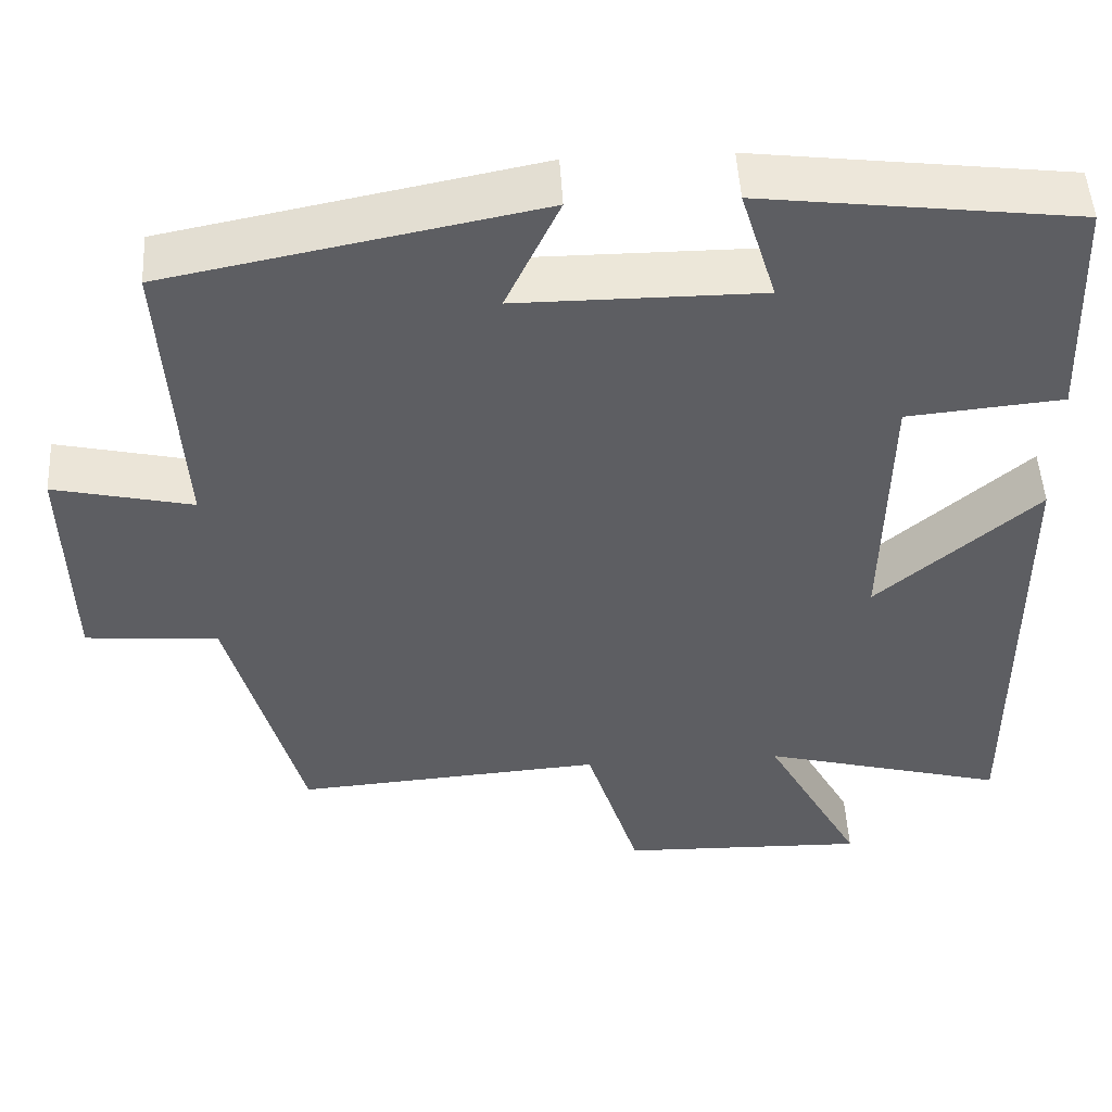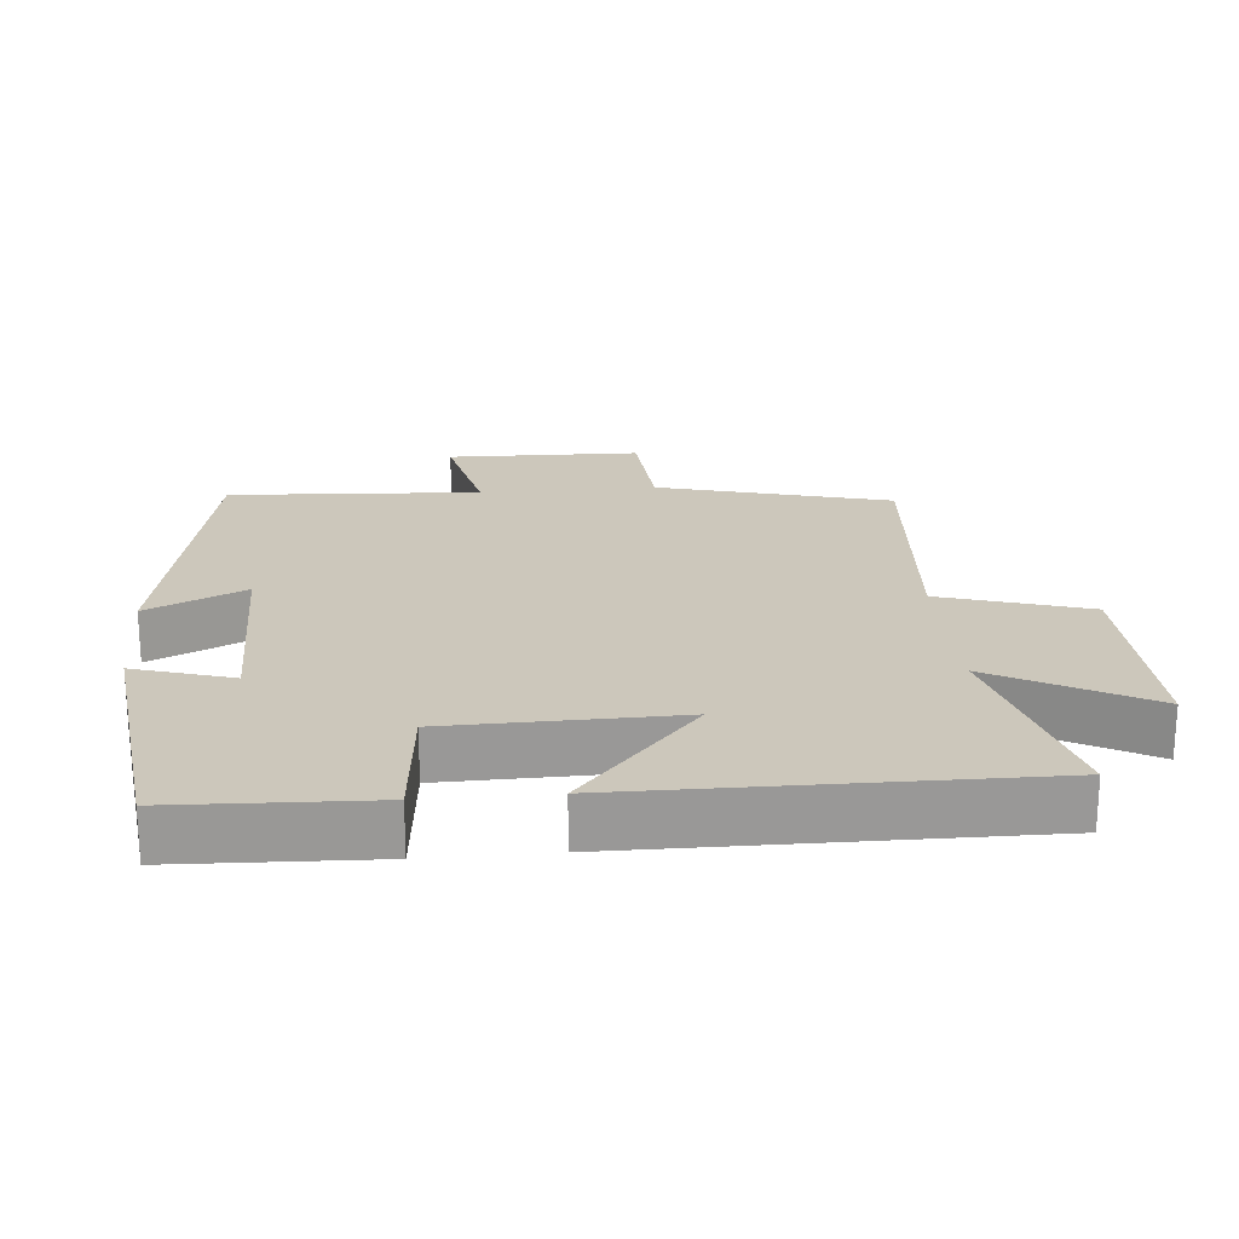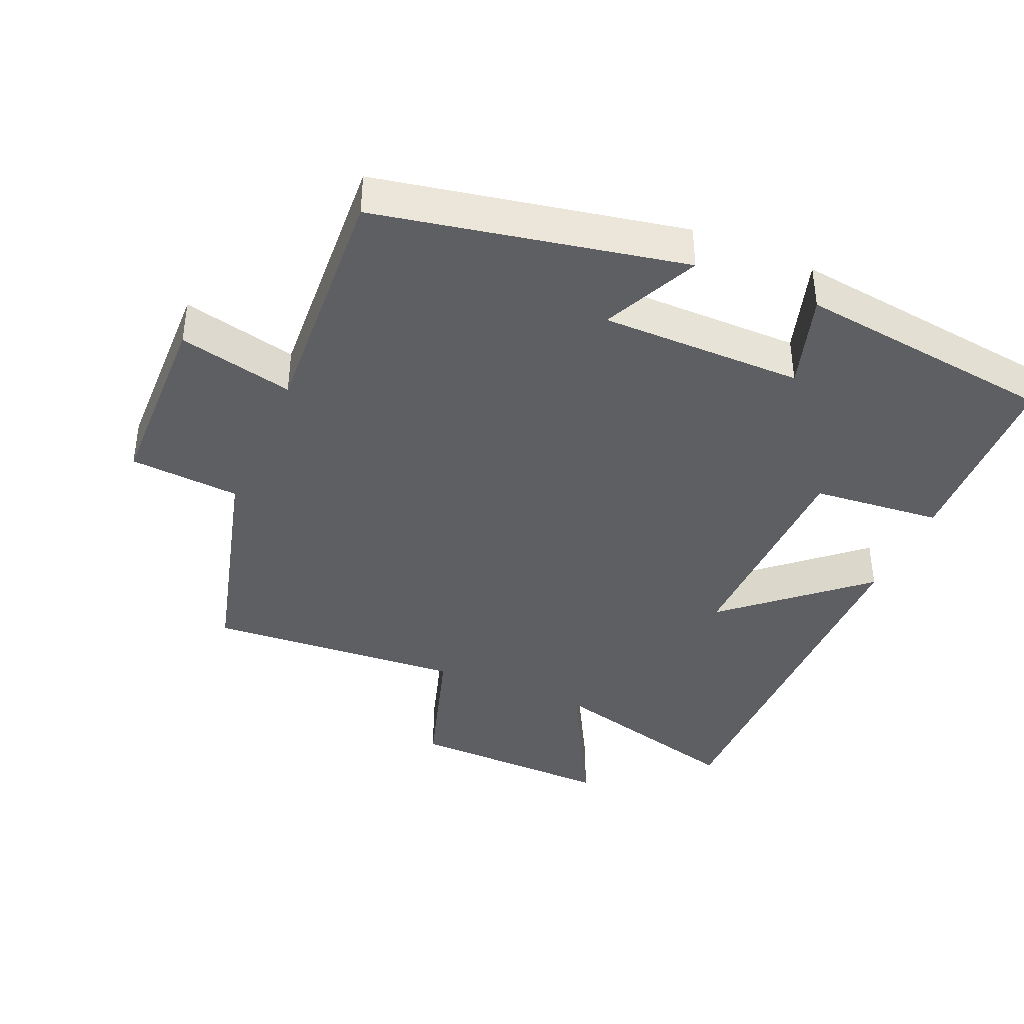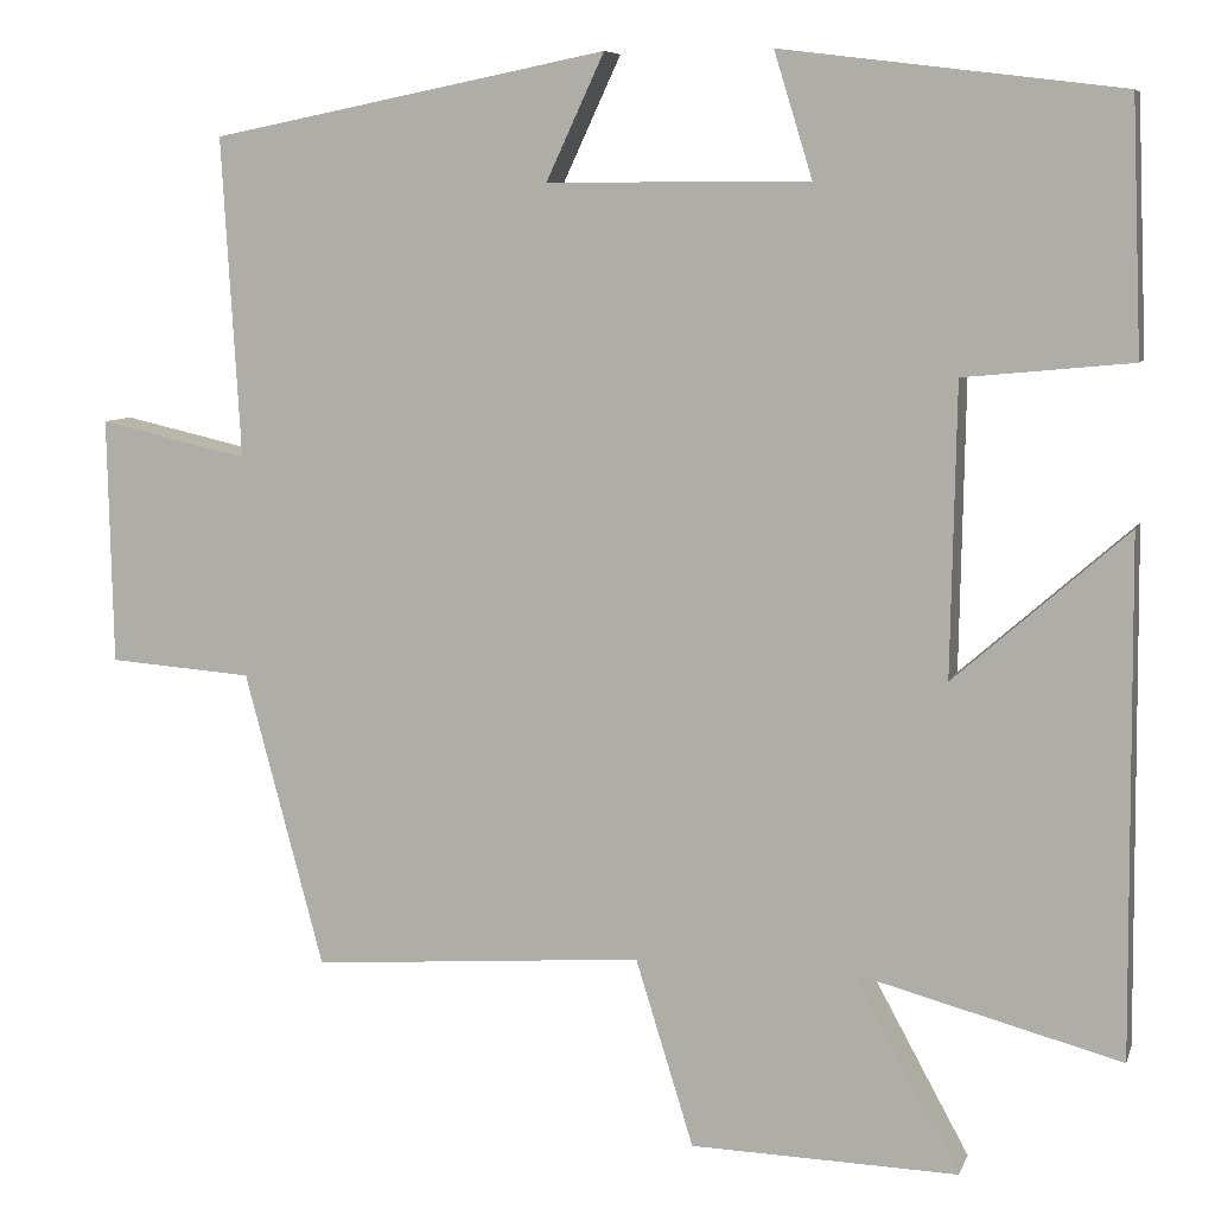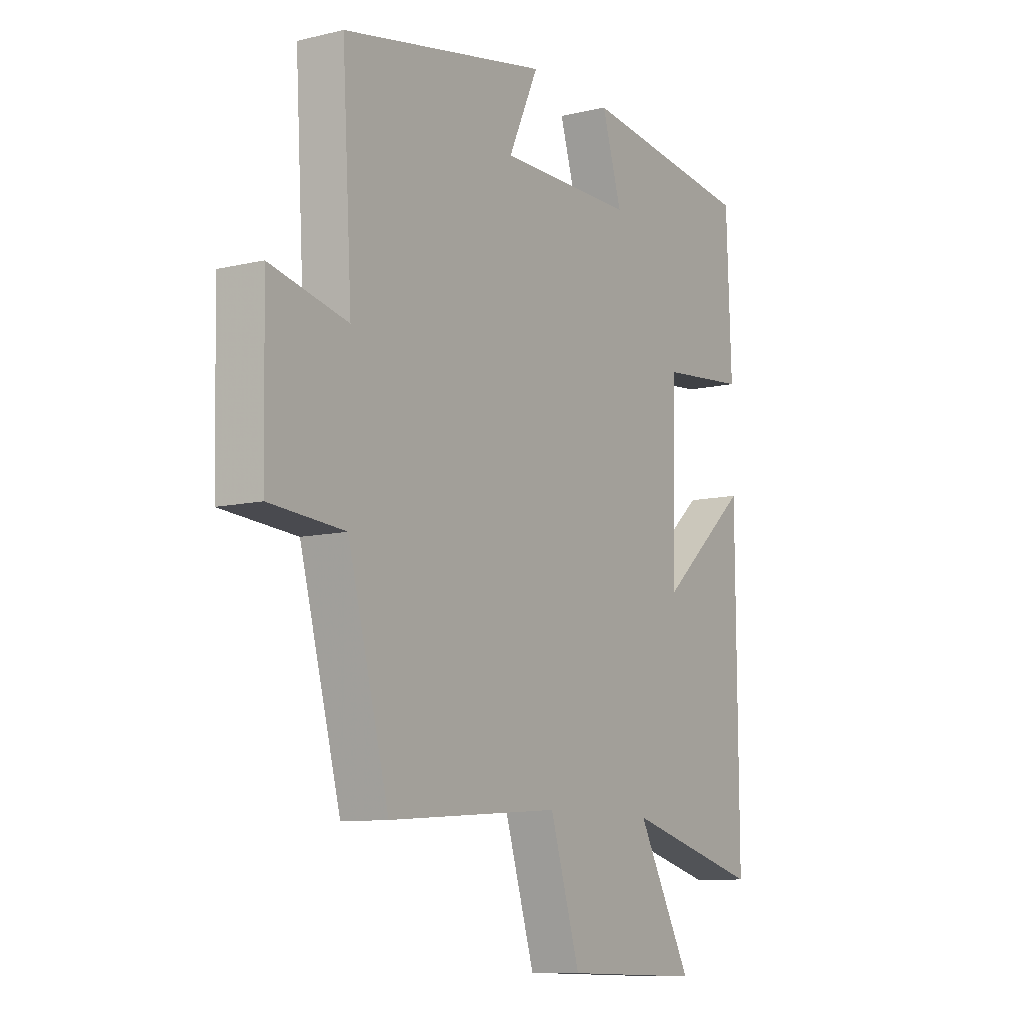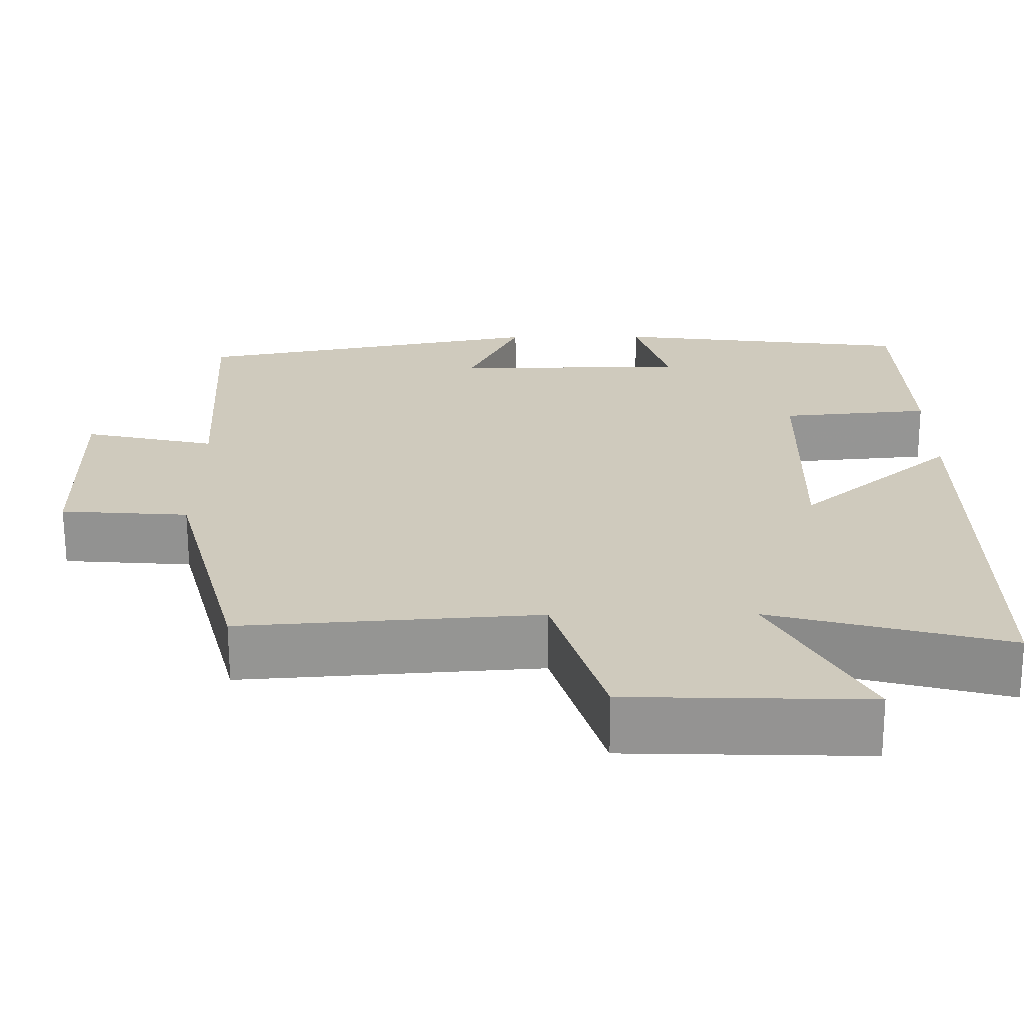
<metadata>
{"format":"obj","ext":"obj","renderer":"f3d","projection":"perspective","resolution":1024,"background":"white","views":[{"elev":50.1,"azim":-3.2,"up":"+Z"},{"elev":21.7,"azim":84.9,"up":"+Y"},{"elev":-39.9,"azim":-23.3,"up":"+Y"},{"elev":7.5,"azim":14.7,"up":"+Z"},{"elev":-9.8,"azim":-58.1,"up":"+Z"},{"elev":-67.0,"azim":0.2,"up":"+Z"}]}
</metadata>
<code>
v 0.489 0.07 0.453
v 0.5 0.07 0.172
v 0.312 0.07 0.154
v 0.306 0.07 -0.172
v 0.5 0.07 -0.002
v 0.504 0.07 -0.579
v 0.207 0.07 -0.5
v 0.326 0.07 -0.718
v 0.026 0.07 -0.71
v -0.039 0.07 -0.5
v -0.412 0.07 -0.528
v -0.5 0.07 -0.197
v -0.661 0.07 -0.185
v -0.667 0.07 0.091
v -0.5 0.07 0.053
v -0.521 0.07 0.412
v -0.076 0.07 0.5
v -0.141 0.07 0.36
v 0.153 0.07 0.36
v 0.11 0.07 0.5
v 0.489 0 0.453
v 0.5 0 0.172
v 0.312 0 0.154
v 0.306 0 -0.172
v 0.5 0 -0.002
v 0.504 0 -0.579
v 0.207 0 -0.5
v 0.326 0 -0.718
v 0.026 0 -0.71
v -0.039 0 -0.5
v -0.412 0 -0.528
v -0.5 0 -0.197
v -0.661 0 -0.185
v -0.667 0 0.091
v -0.5 0 0.053
v -0.521 0 0.412
v -0.076 0 0.5
v -0.141 0 0.36
v 0.153 0 0.36
v 0.11 0 0.5
f 19 20 1 2
f 18 19 2 3
f 15 16 17 18
f 15 18 3 4
f 12 13 14 15
f 10 11 12 15
f 10 15 4
f 7 8 9 10
f 7 10 4 5
f 5 6 7
f 22 21 40 39
f 23 22 39 38
f 38 37 36 35
f 24 23 38 35
f 35 34 33 32
f 35 32 31 30
f 24 35 30
f 30 29 28 27
f 25 24 30 27
f 27 26 25
f 1 21 22 2
f 2 22 23 3
f 3 23 24 4
f 4 24 25 5
f 5 25 26 6
f 6 26 27 7
f 7 27 28 8
f 8 28 29 9
f 9 29 30 10
f 10 30 31 11
f 11 31 32 12
f 12 32 33 13
f 13 33 34 14
f 14 34 35 15
f 15 35 36 16
f 16 36 37 17
f 17 37 38 18
f 18 38 39 19
f 19 39 40 20
f 20 40 21 1

</code>
